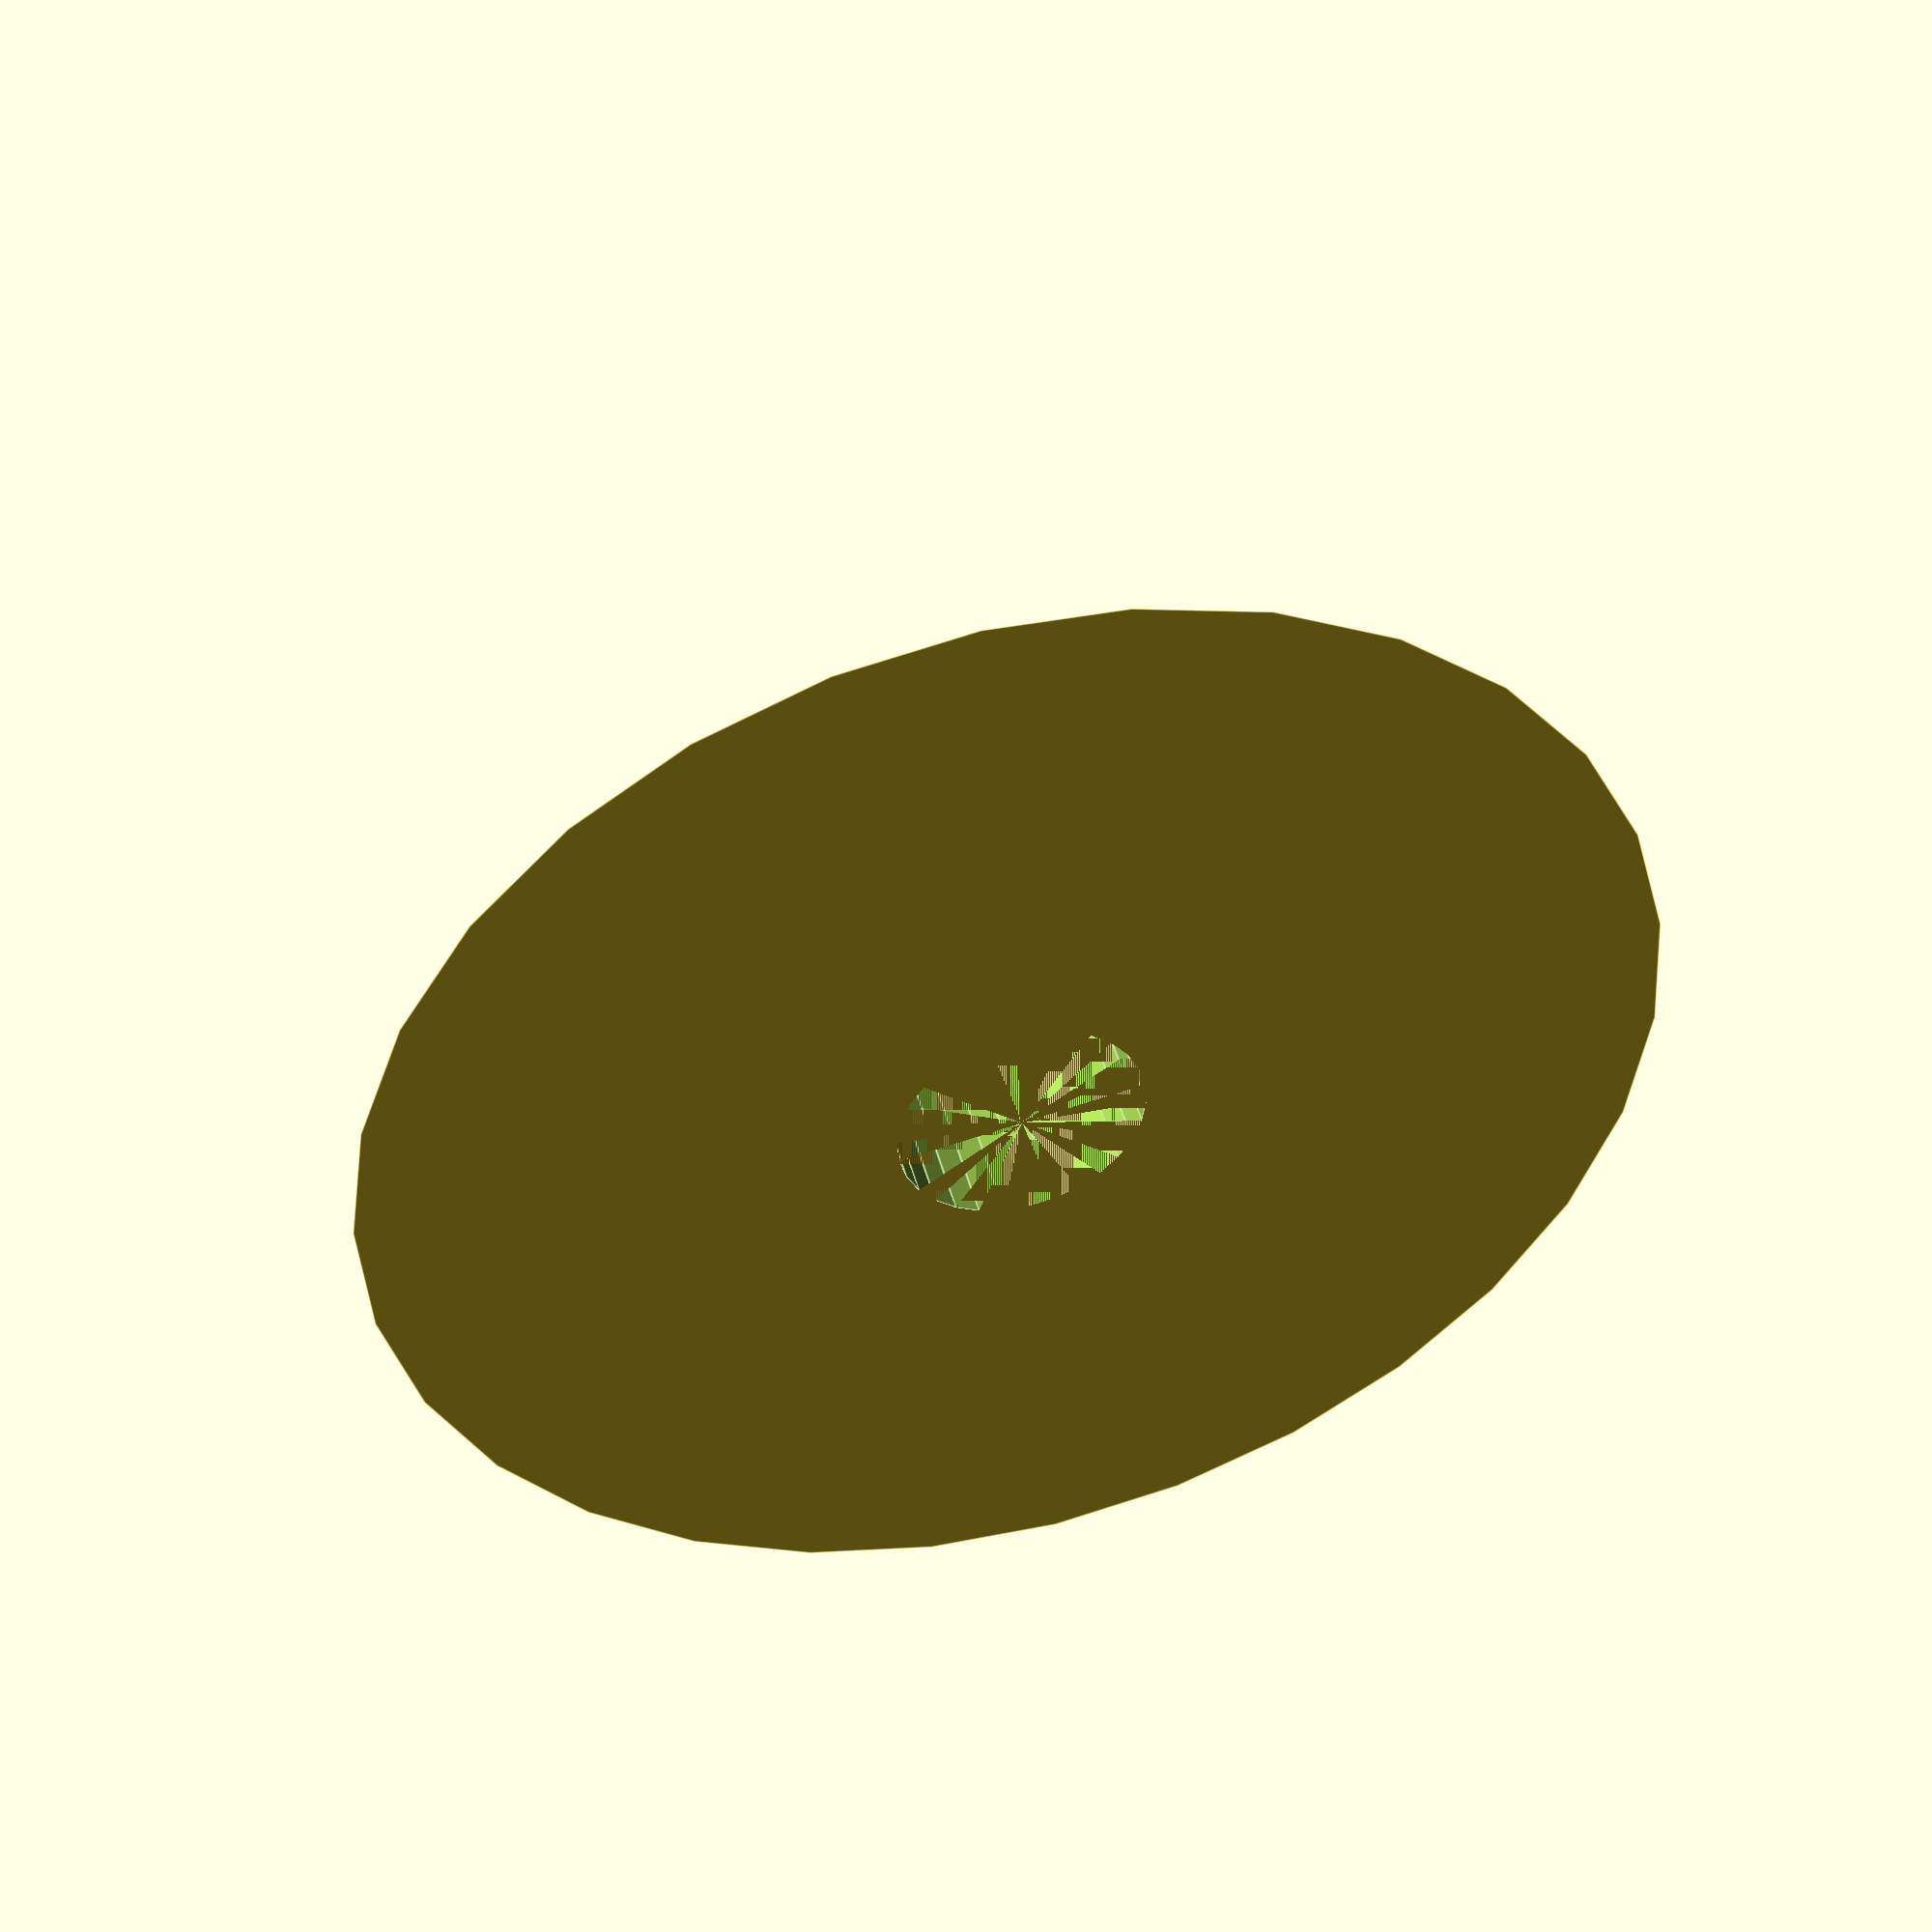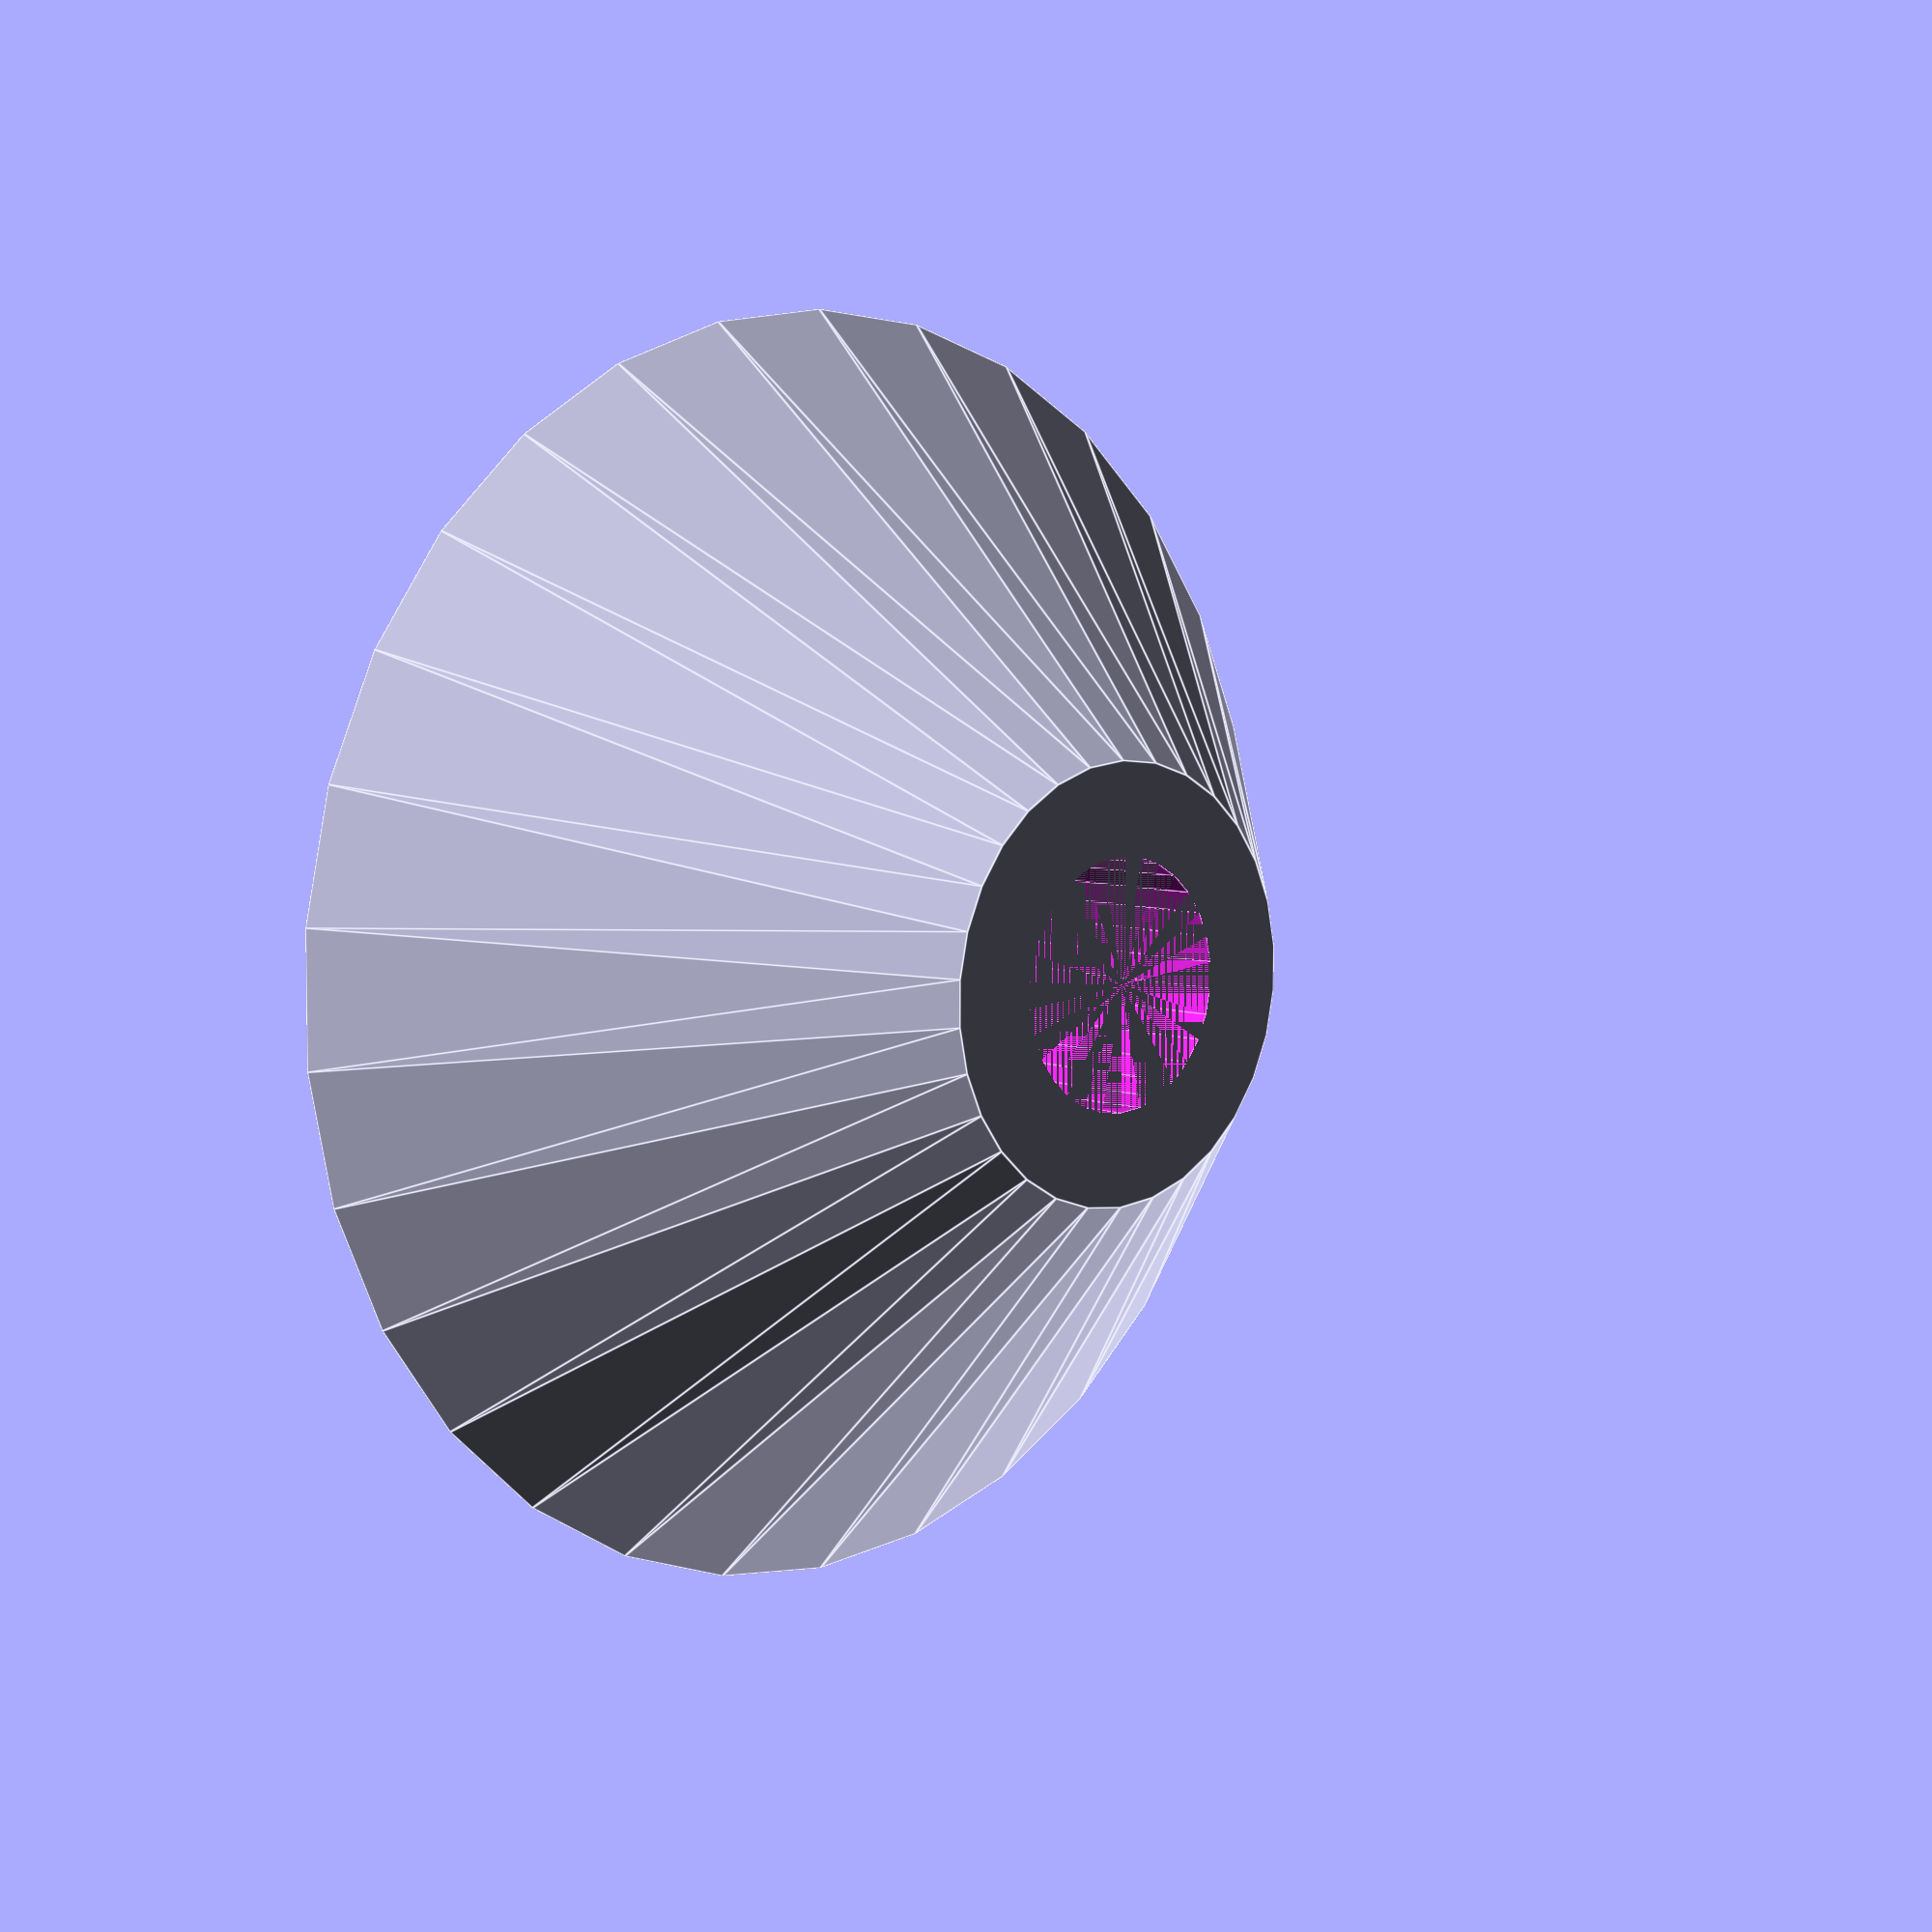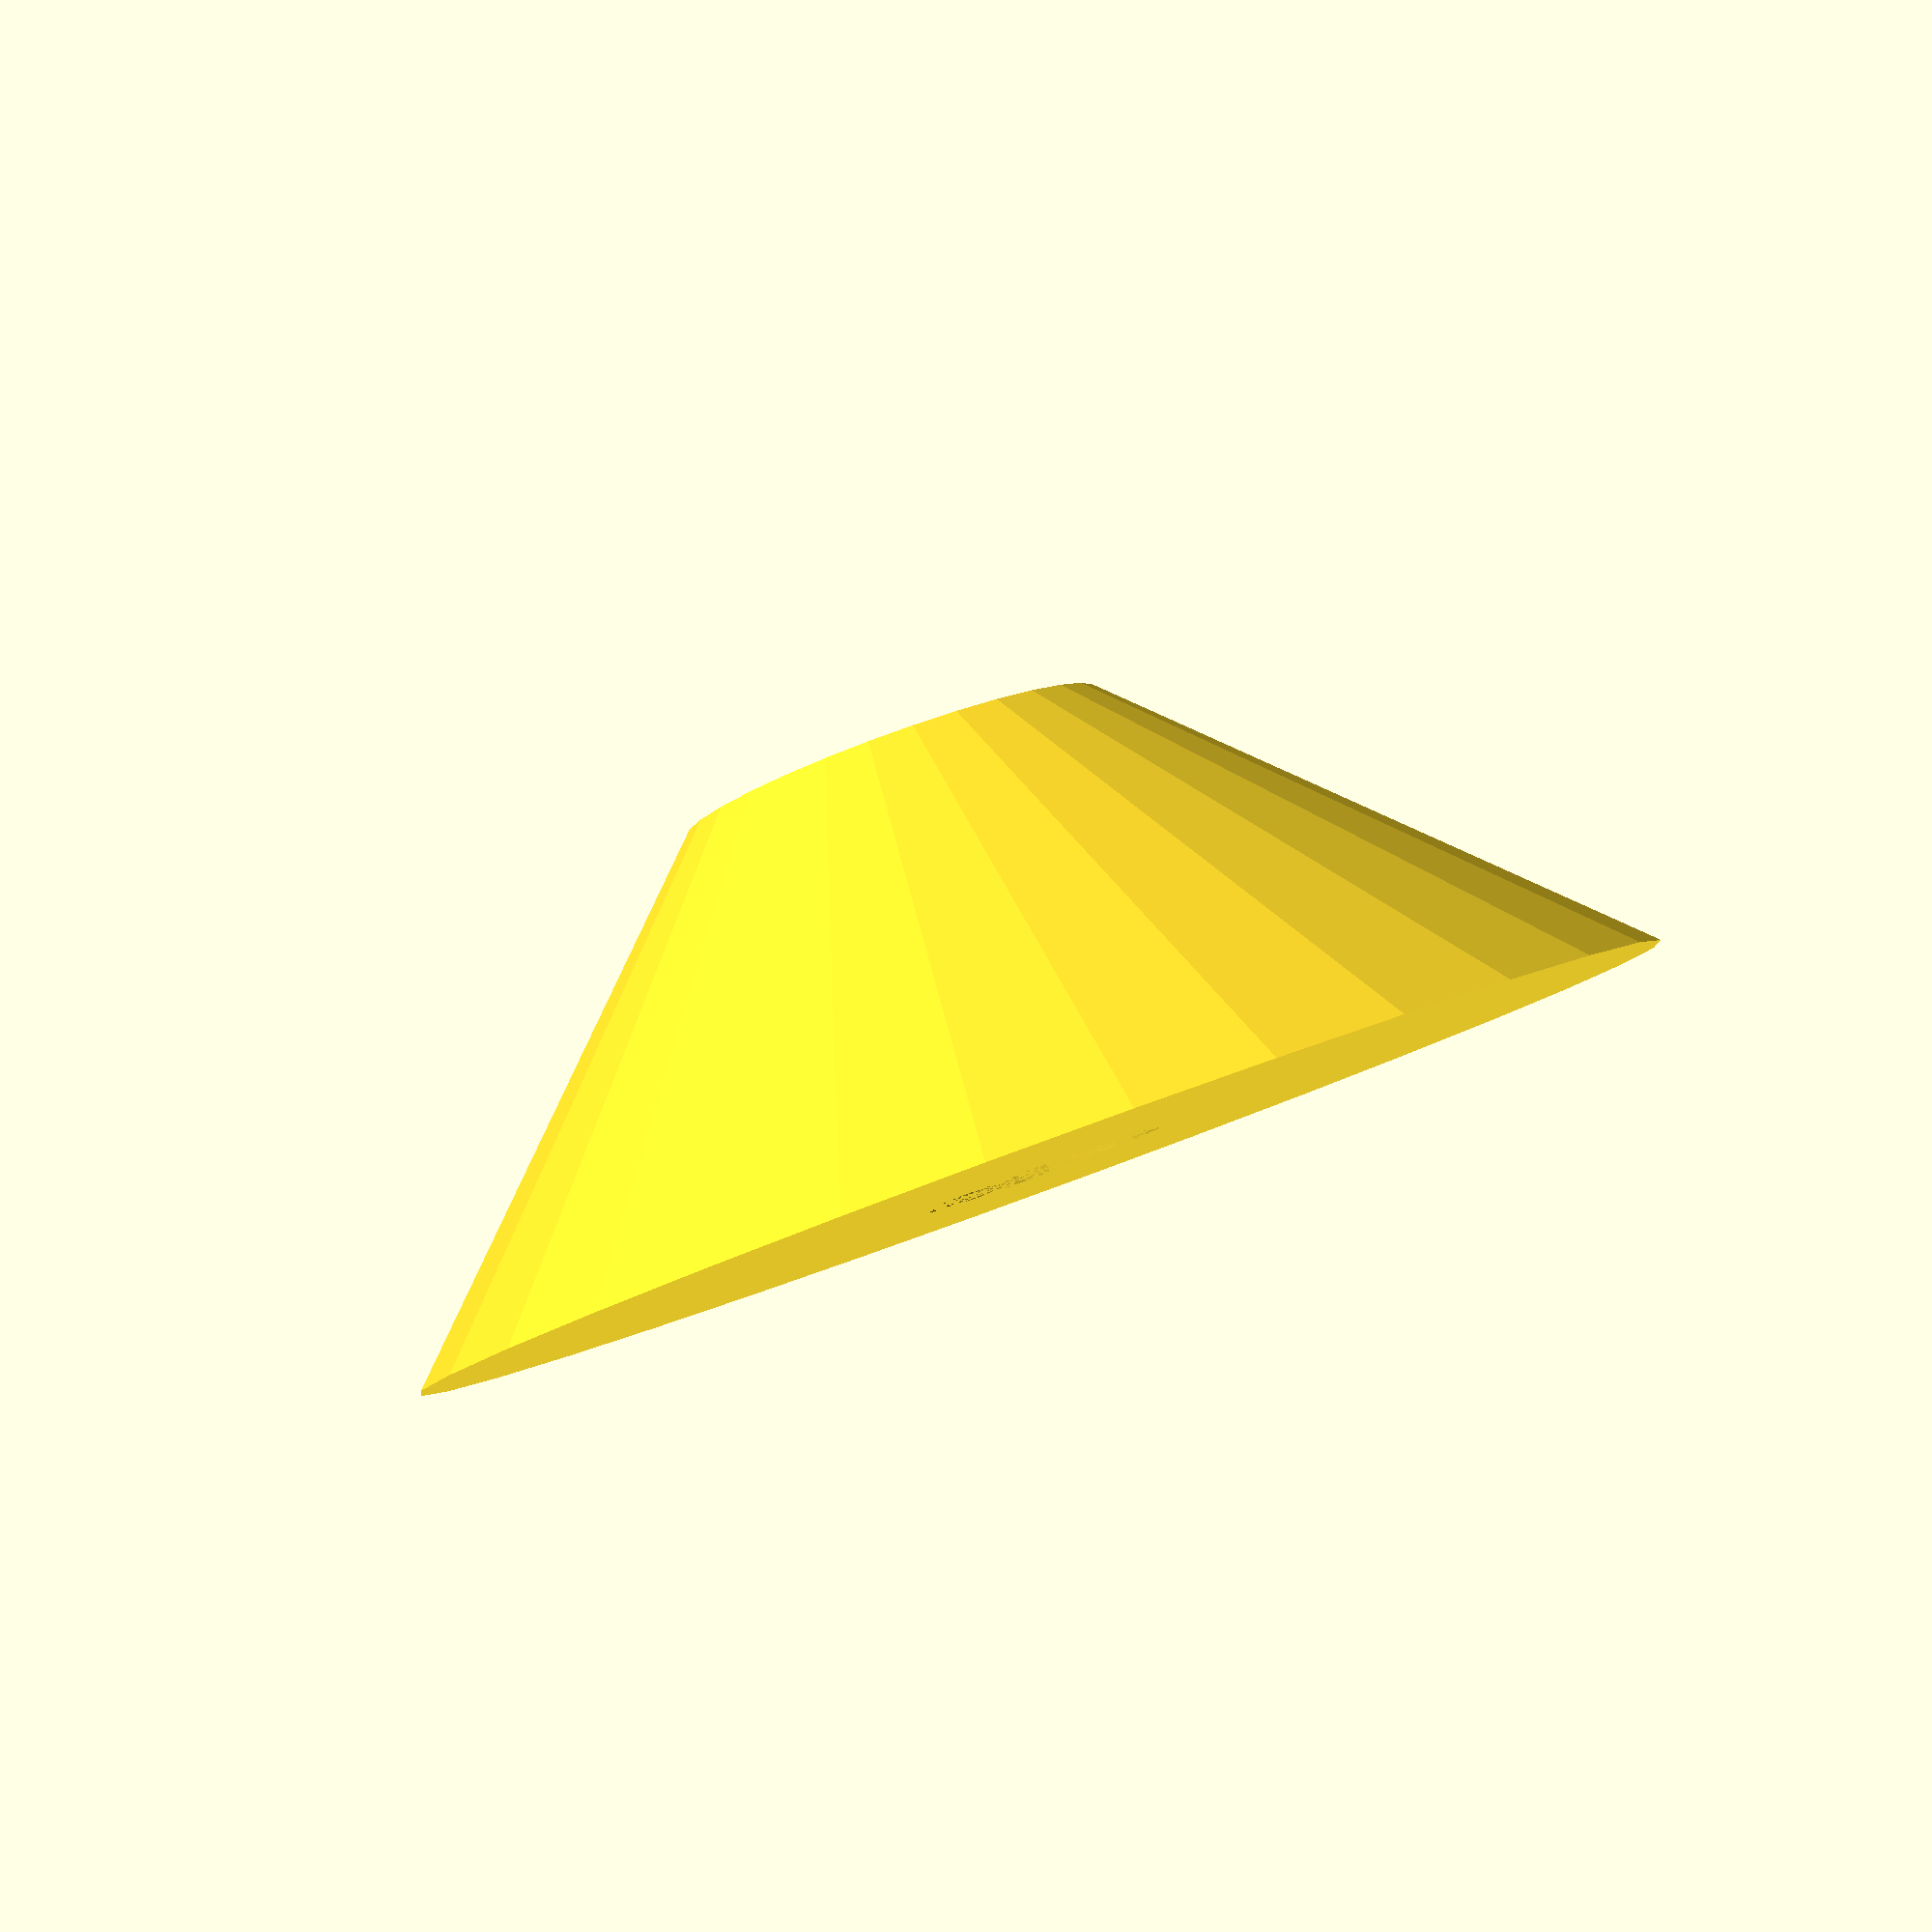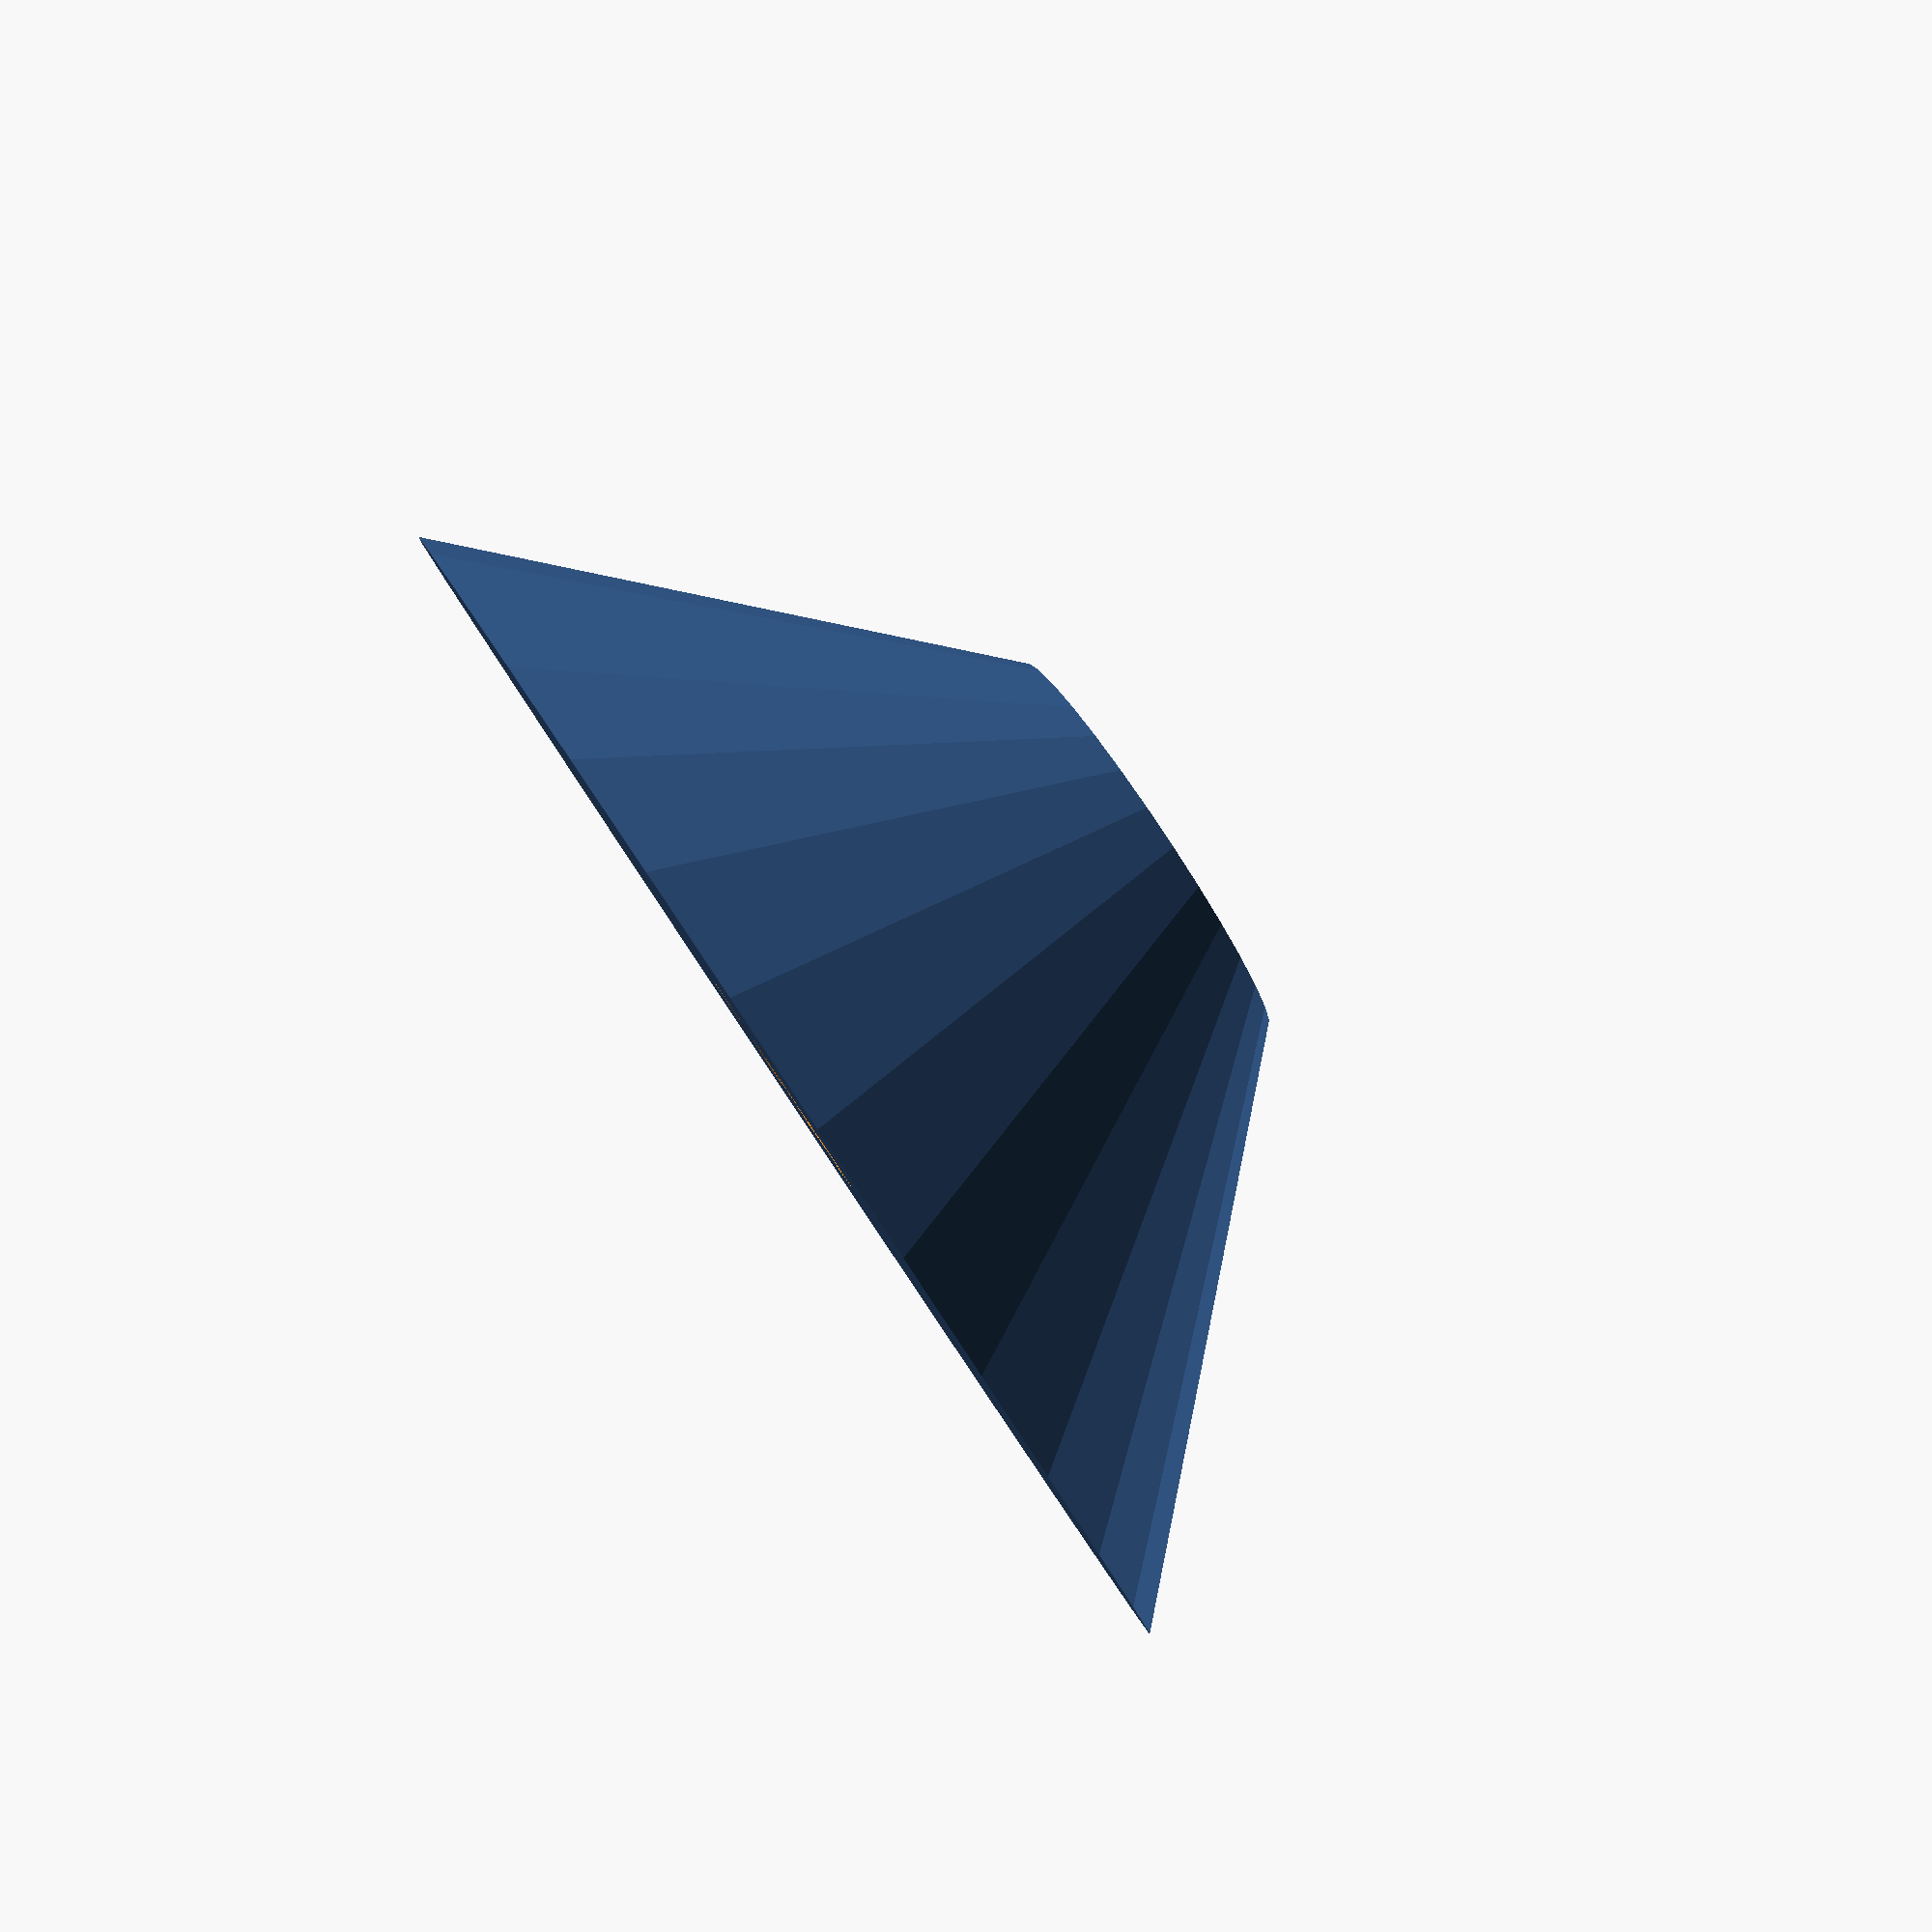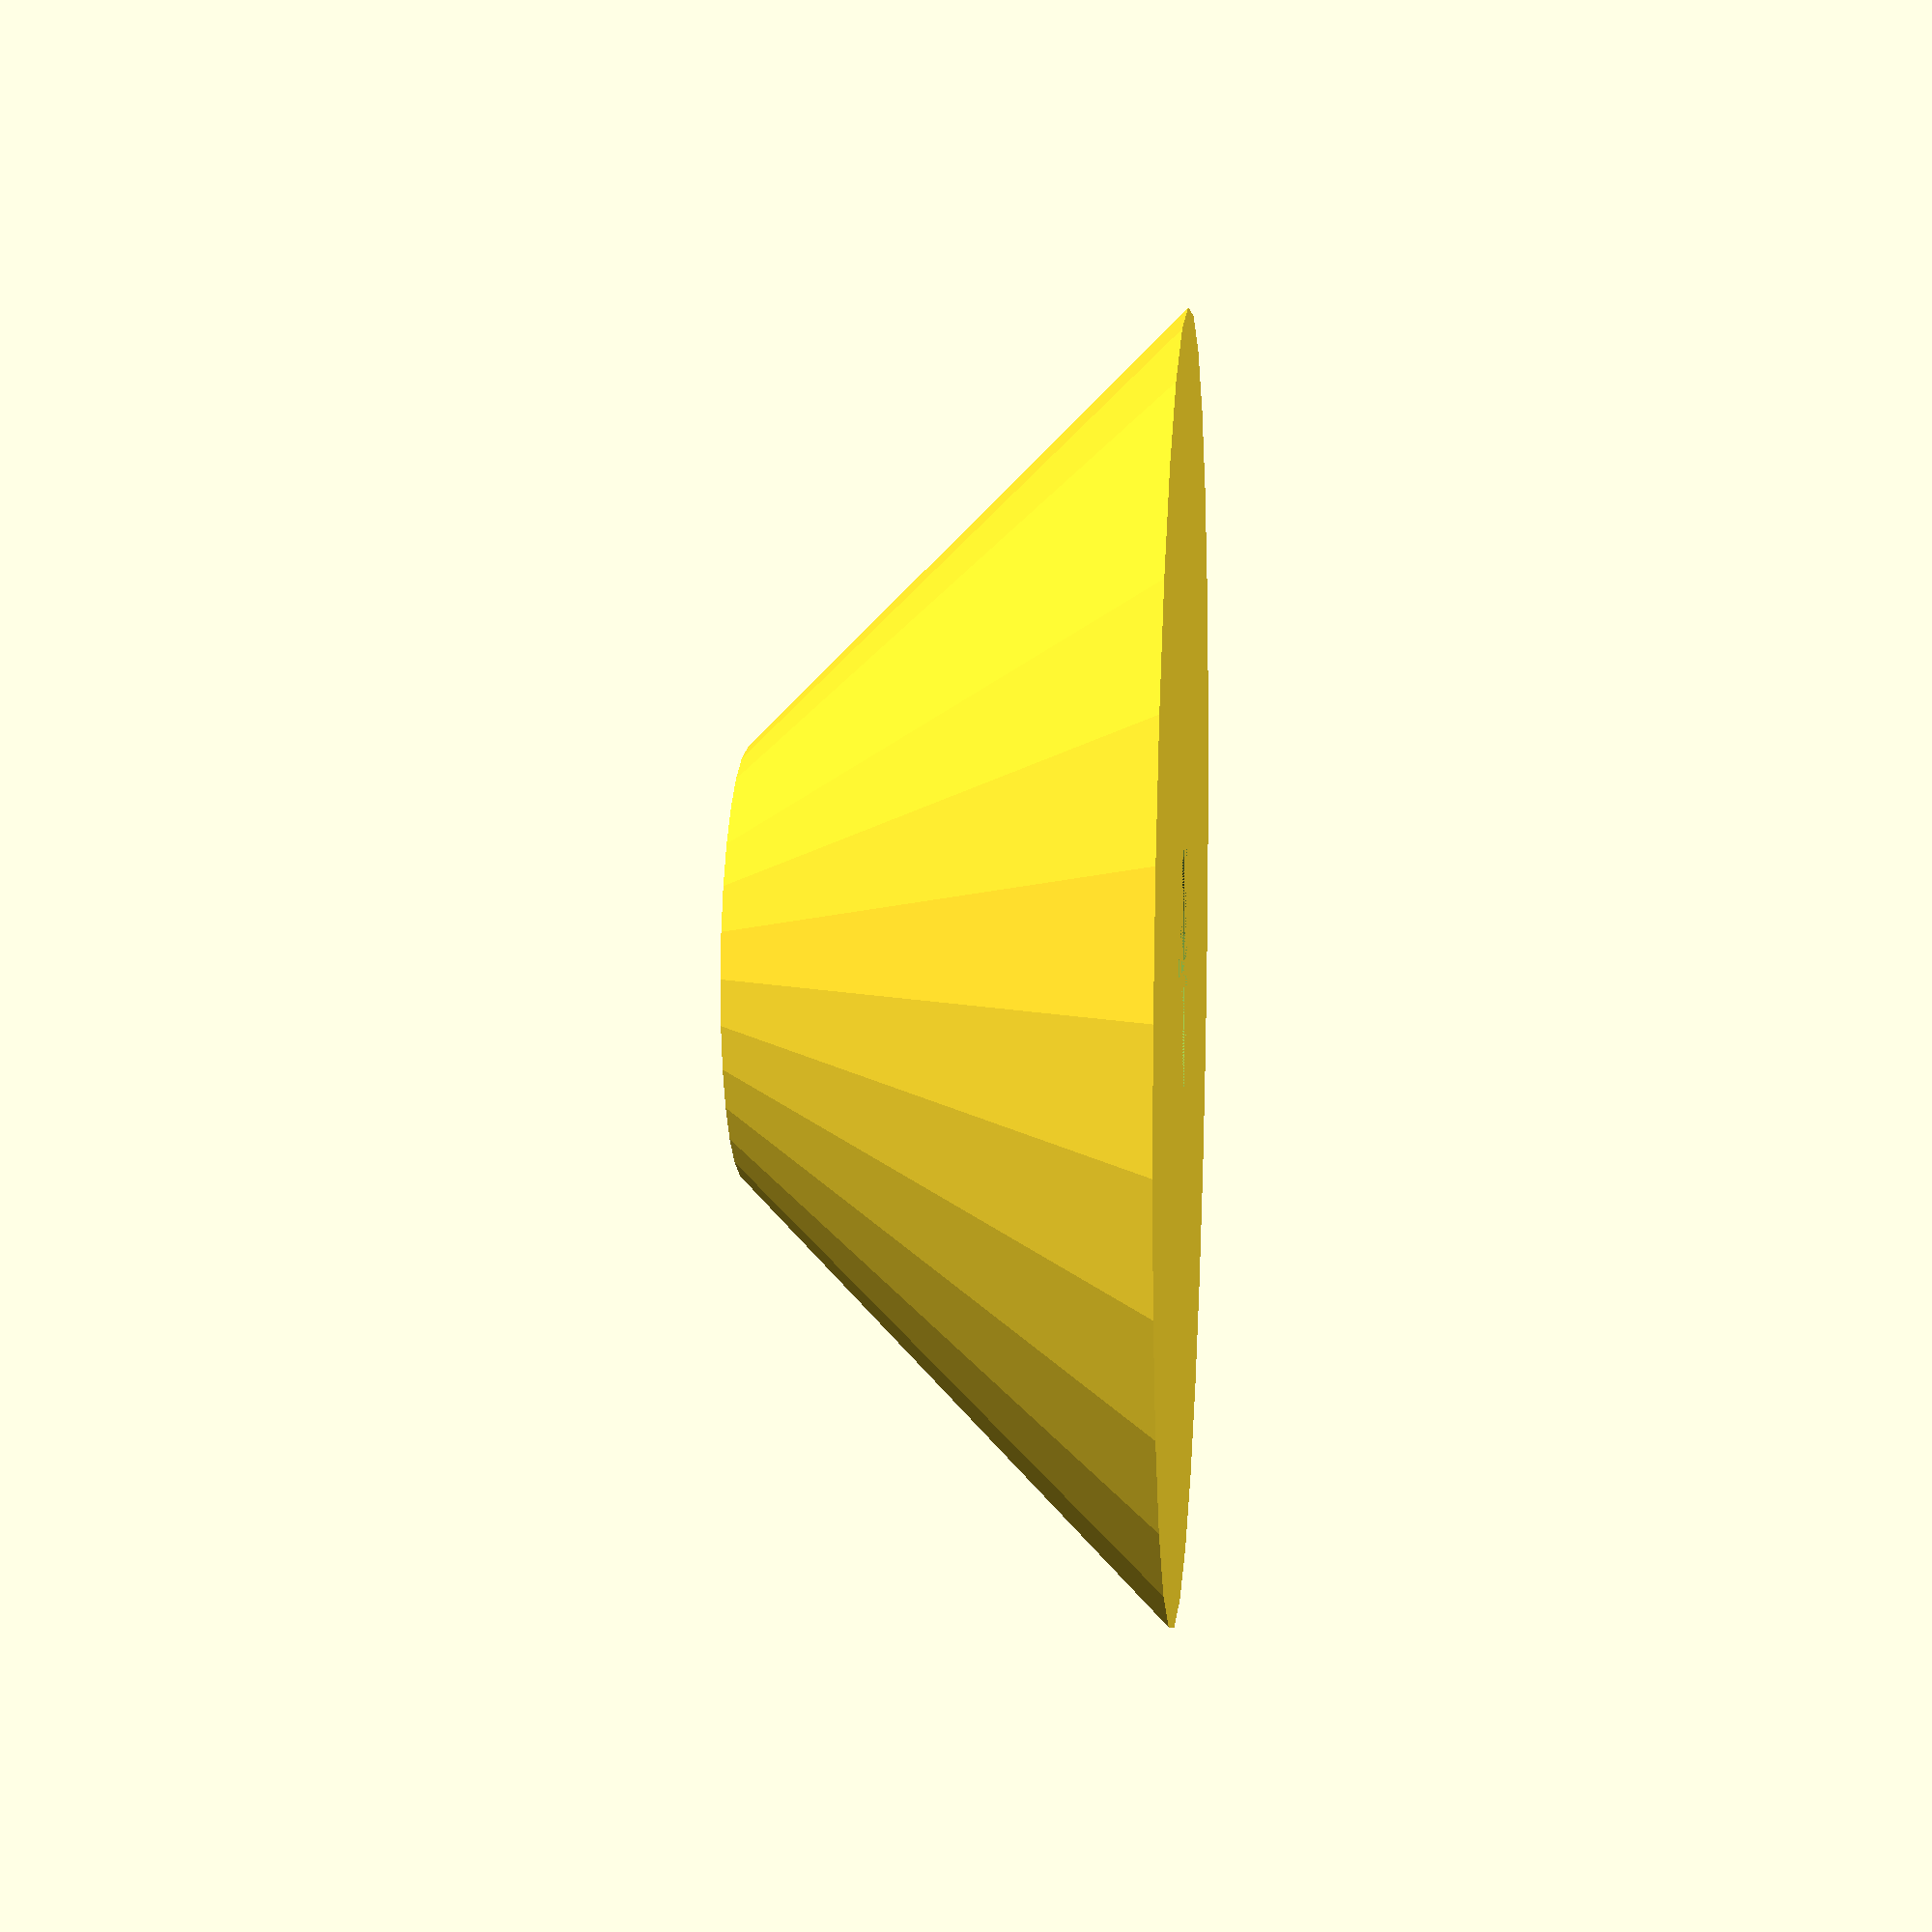
<openscad>
difference()
{
  cylinder(h=40, r1=120/2, r2=40/2); // main hull
  cylinder(h=40, r=(22+1)/2);        // center rod & bearings holding
}

</openscad>
<views>
elev=313.9 azim=333.8 roll=165.5 proj=p view=edges
elev=173.2 azim=90.2 roll=223.8 proj=p view=edges
elev=274.9 azim=239.4 roll=160.0 proj=p view=wireframe
elev=275.2 azim=345.6 roll=236.2 proj=p view=solid
elev=350.9 azim=235.1 roll=94.9 proj=p view=wireframe
</views>
